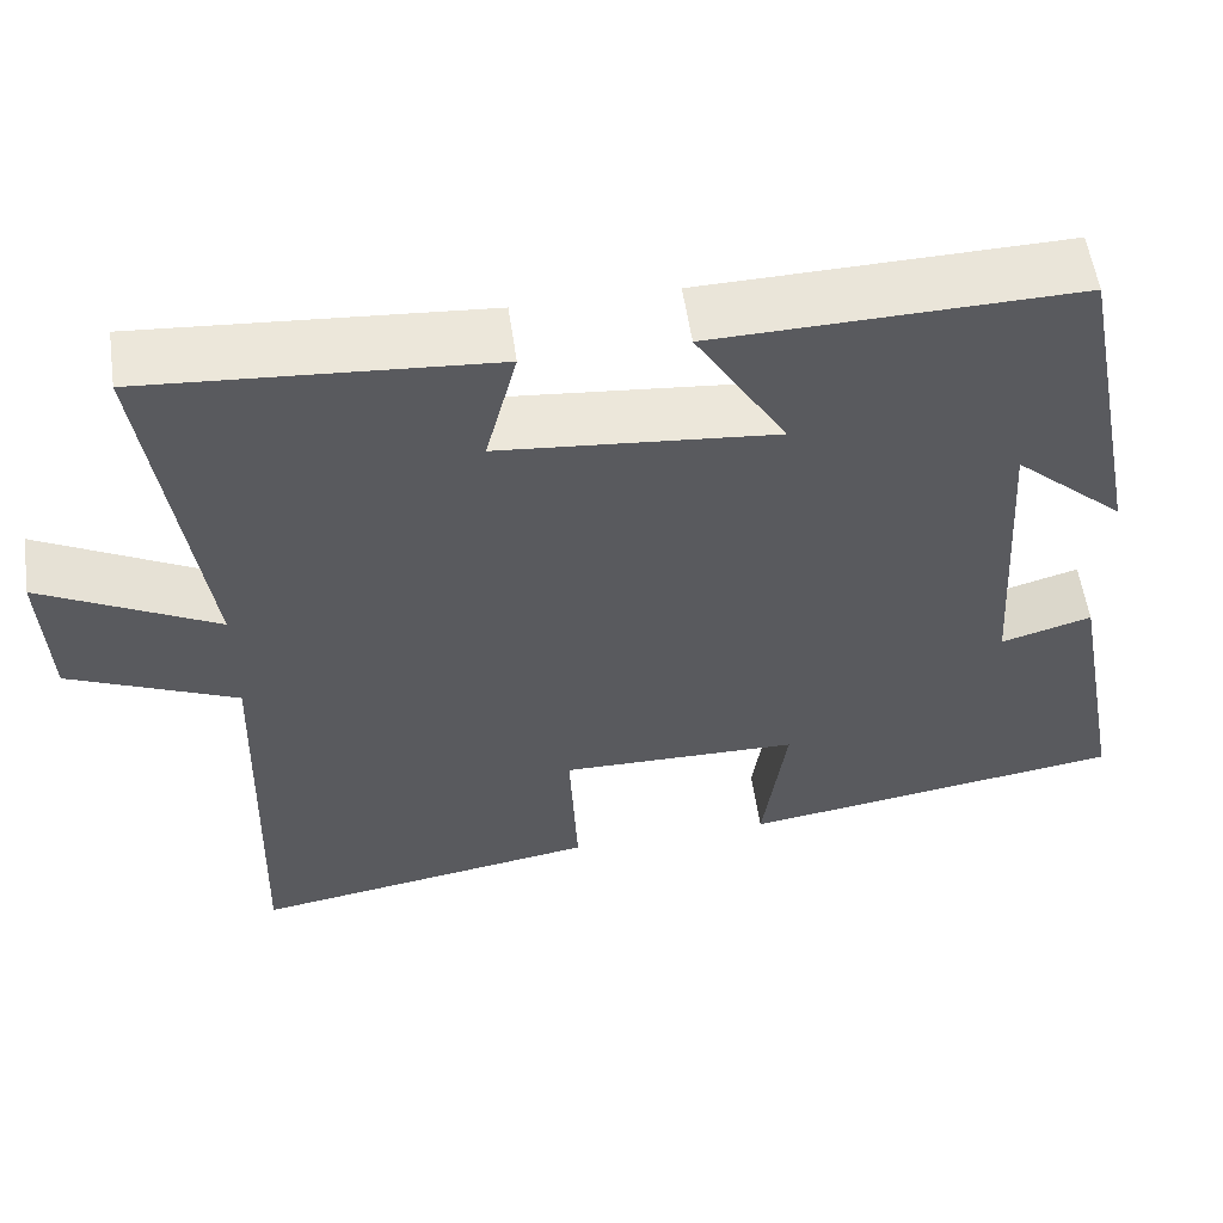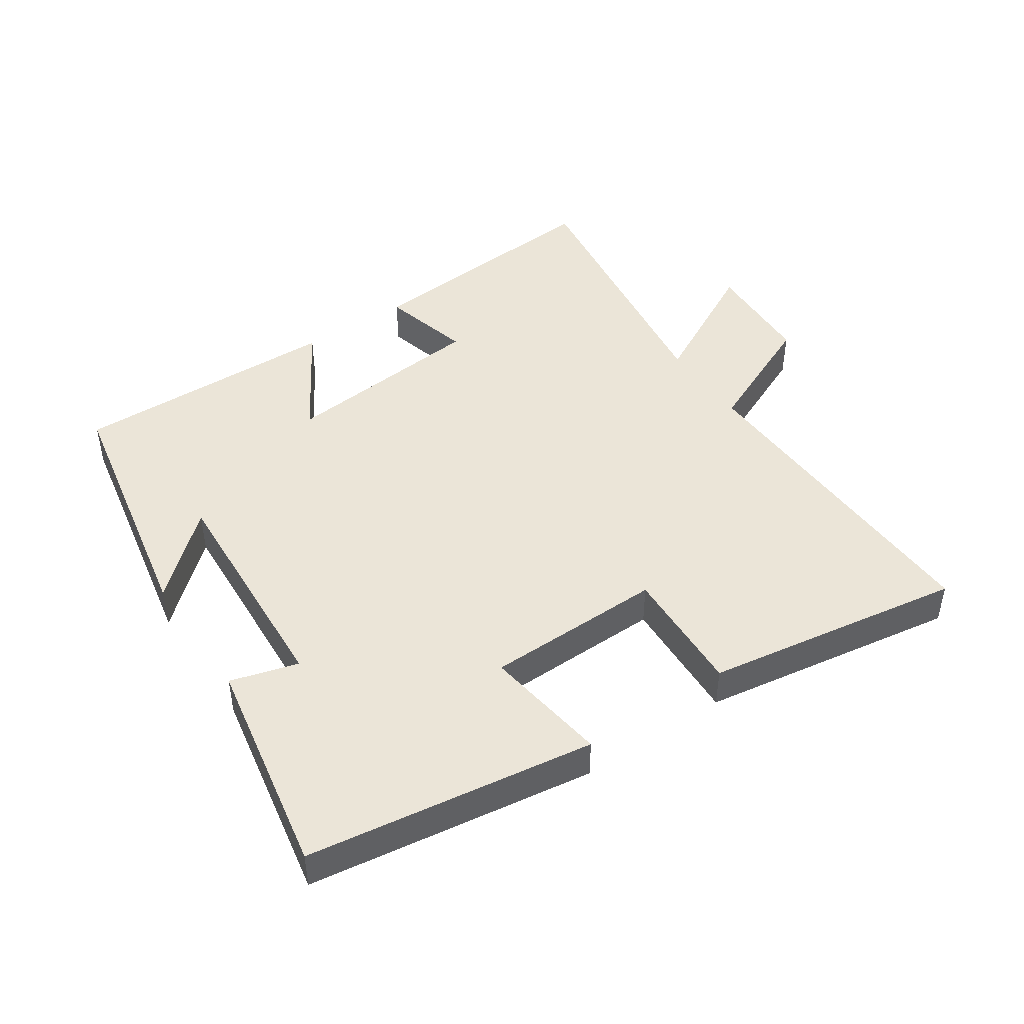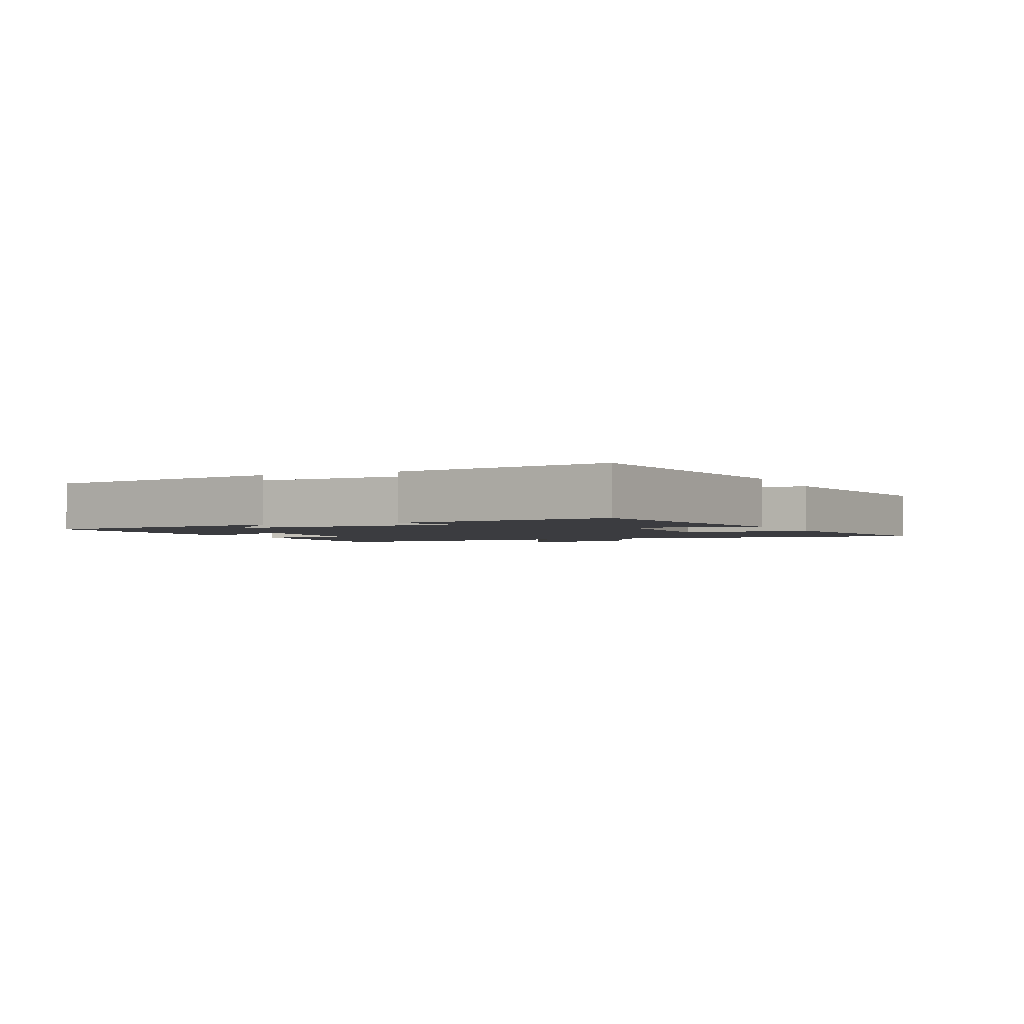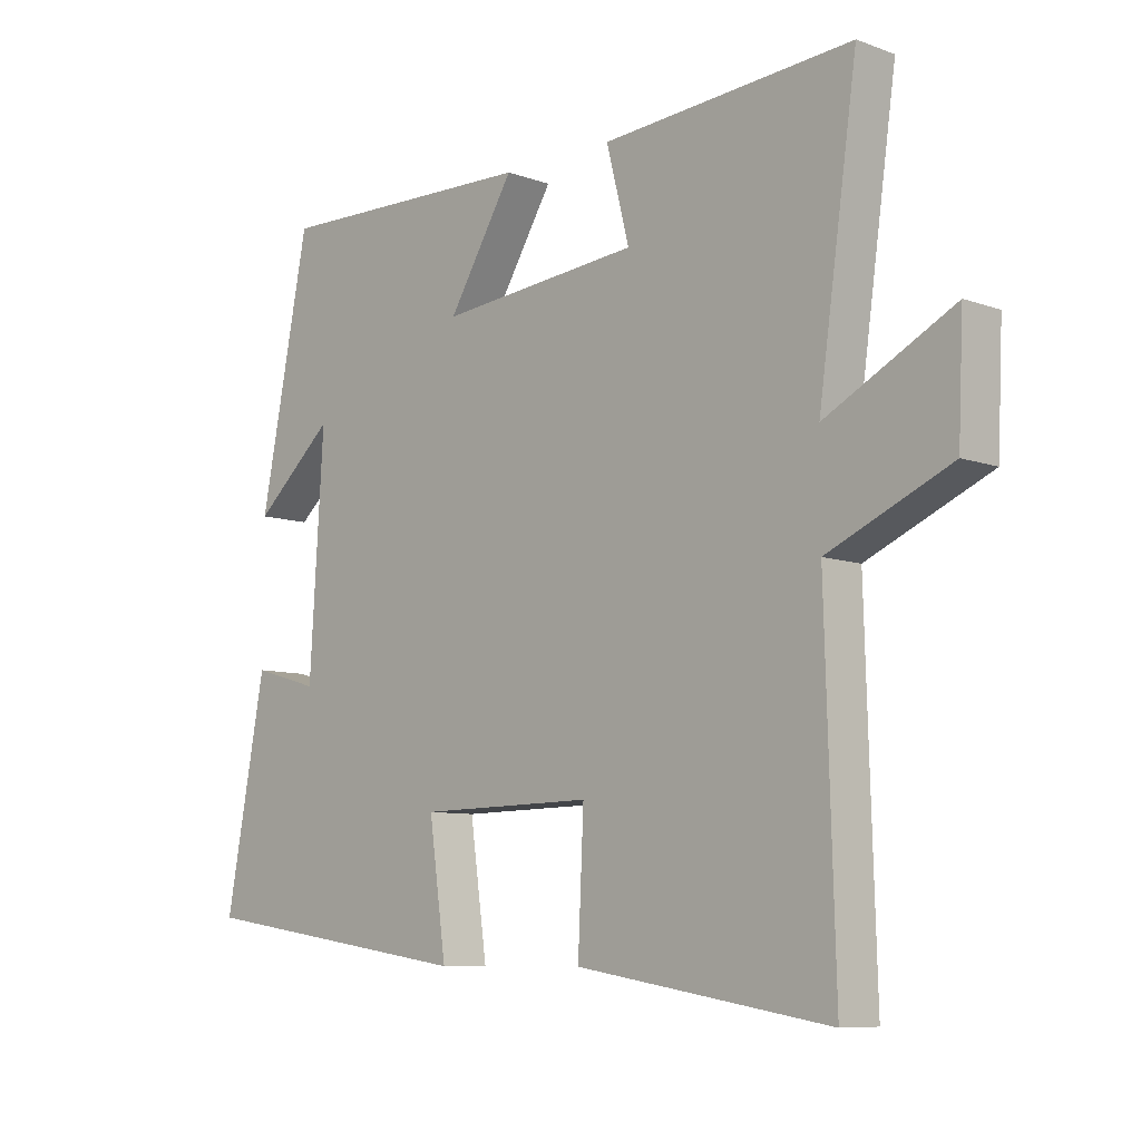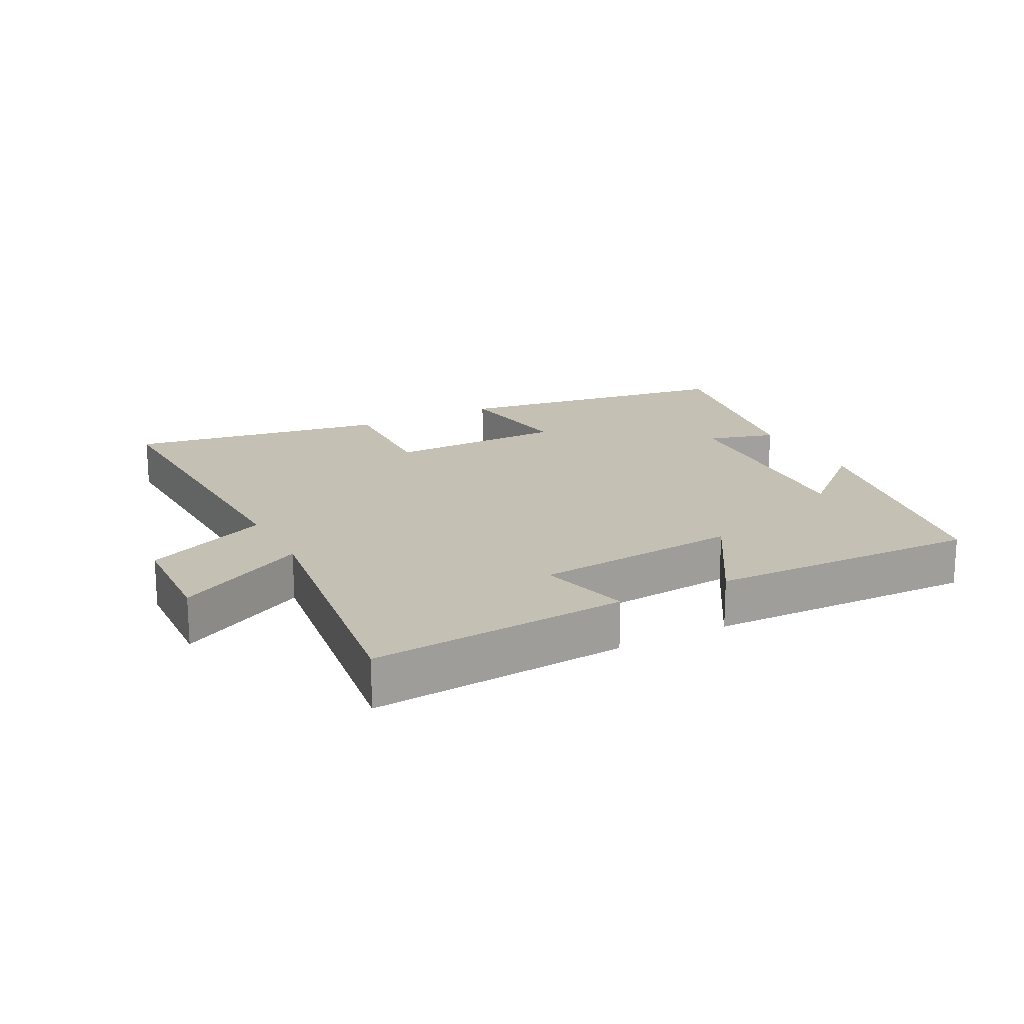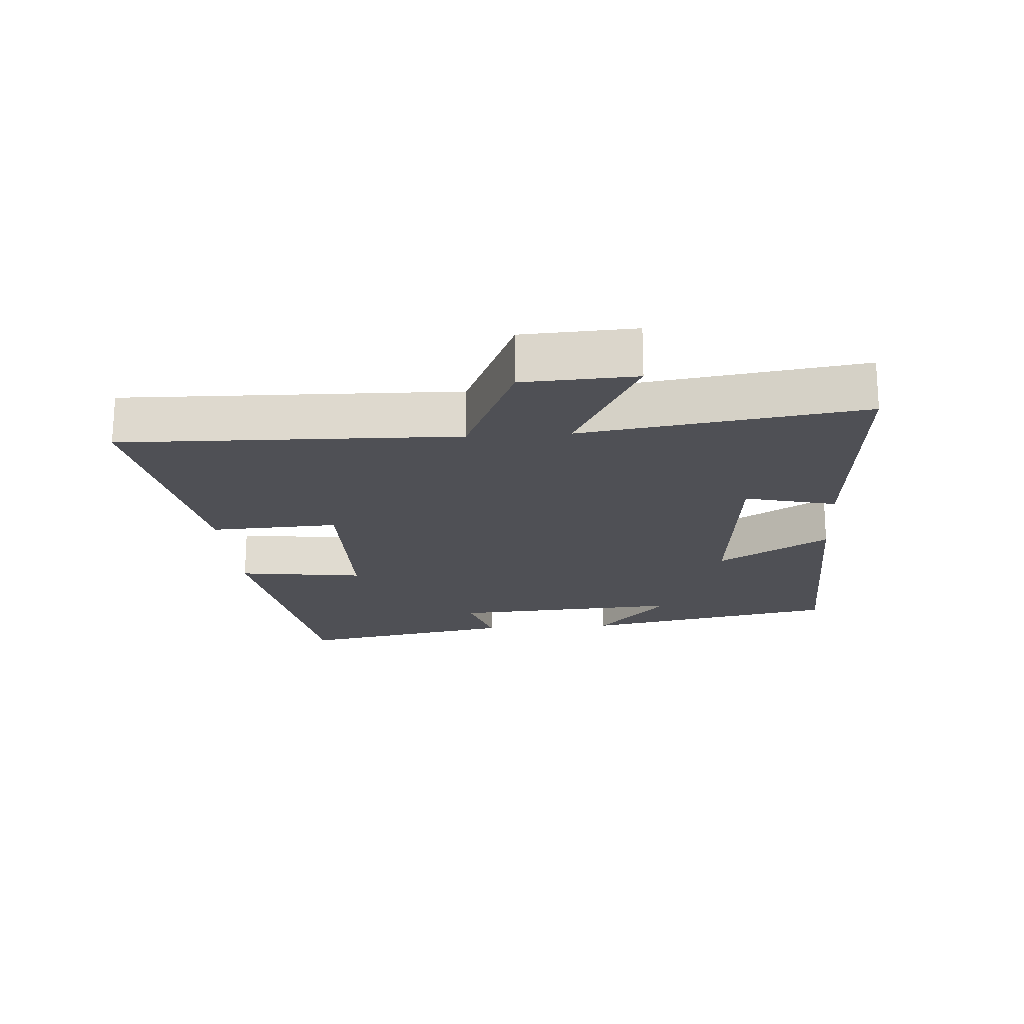
<metadata>
{"format":"obj","ext":"obj","renderer":"f3d","projection":"perspective","resolution":1024,"background":"white","views":[{"elev":56.2,"azim":-8.2,"up":"+Z"},{"elev":45.7,"azim":145.8,"up":"+Y"},{"elev":-2.1,"azim":113.9,"up":"+Y"},{"elev":-8.4,"azim":-134.5,"up":"+Z"},{"elev":18.3,"azim":-27.6,"up":"+Y"},{"elev":-19.3,"azim":-85.7,"up":"+Y"}]}
</metadata>
<code>
v -0.515 0.07 -0.564
v -0.5 0.07 -0.051
v -0.692 0.07 0.034
v -0.7 0.07 0.206
v -0.5 0.07 0.101
v -0.561 0.07 0.53
v -0.168 0.07 0.5
v -0.204 0.07 0.36
v 0.112 0.07 0.33
v 0.008 0.07 0.5
v 0.422 0.07 0.51
v 0.5 0.07 0.115
v 0.374 0.07 0.227
v 0.396 0.07 -0.129
v 0.5 0.07 -0.099
v 0.563 0.07 -0.435
v 0.121 0.07 -0.5
v 0.148 0.07 -0.307
v -0.126 0.07 -0.303
v -0.117 0.07 -0.5
v -0.515 0 -0.564
v -0.5 0 -0.051
v -0.692 0 0.034
v -0.7 0 0.206
v -0.5 0 0.101
v -0.561 0 0.53
v -0.168 0 0.5
v -0.204 0 0.36
v 0.112 0 0.33
v 0.008 0 0.5
v 0.422 0 0.51
v 0.5 0 0.115
v 0.374 0 0.227
v 0.396 0 -0.129
v 0.5 0 -0.099
v 0.563 0 -0.435
v 0.121 0 -0.5
v 0.148 0 -0.307
v -0.126 0 -0.303
v -0.117 0 -0.5
f 19 20 1 2
f 18 19 2
f 16 17 18
f 15 16 18
f 14 15 18
f 18 2 3
f 14 18 3
f 13 14 3
f 11 12 13
f 9 10 11 13
f 8 9 13
f 5 6 7 8
f 5 8 13
f 3 4 5
f 3 5 13
f 22 21 40 39
f 22 39 38
f 38 37 36
f 38 36 35
f 38 35 34
f 23 22 38
f 23 38 34
f 23 34 33
f 33 32 31
f 33 31 30 29
f 33 29 28
f 28 27 26 25
f 33 28 25
f 25 24 23
f 33 25 23
f 1 21 22 2
f 2 22 23 3
f 3 23 24 4
f 4 24 25 5
f 5 25 26 6
f 6 26 27 7
f 7 27 28 8
f 8 28 29 9
f 9 29 30 10
f 10 30 31 11
f 11 31 32 12
f 12 32 33 13
f 13 33 34 14
f 14 34 35 15
f 15 35 36 16
f 16 36 37 17
f 17 37 38 18
f 18 38 39 19
f 19 39 40 20
f 20 40 21 1

</code>
